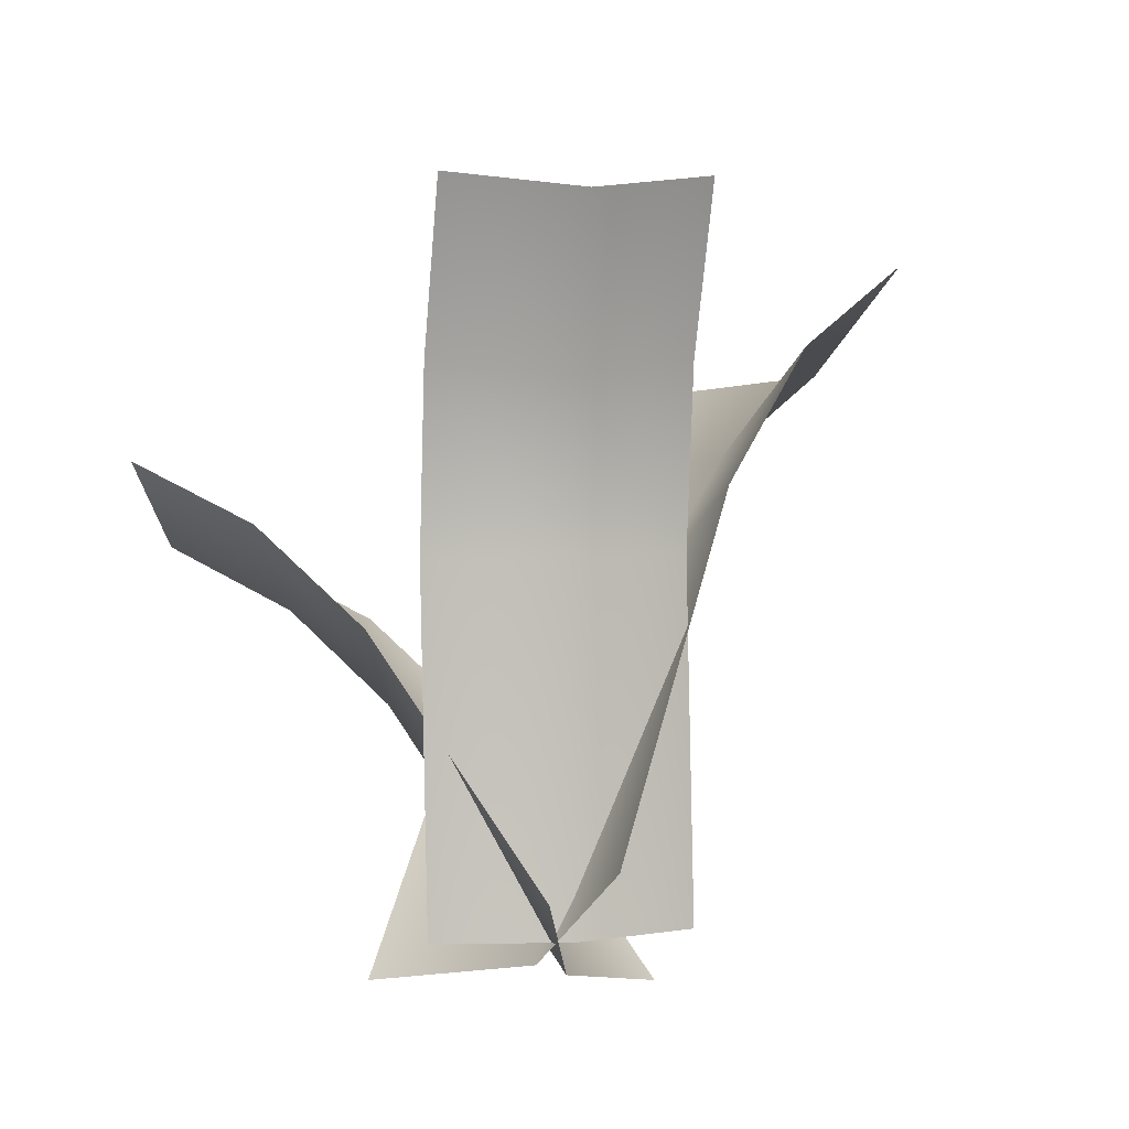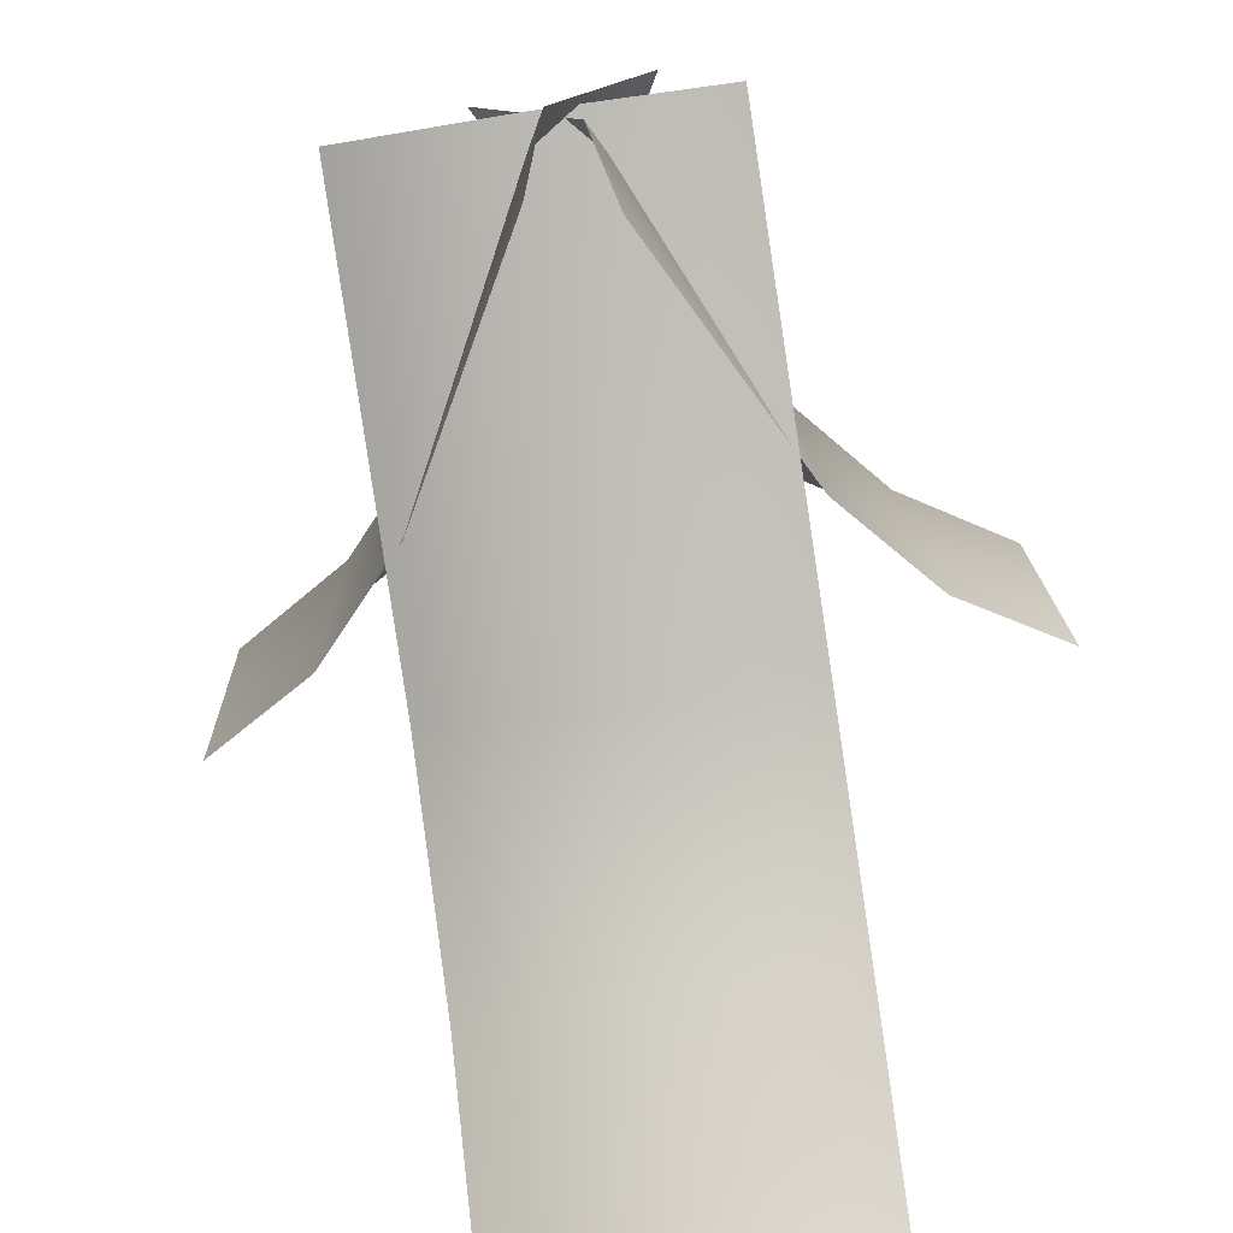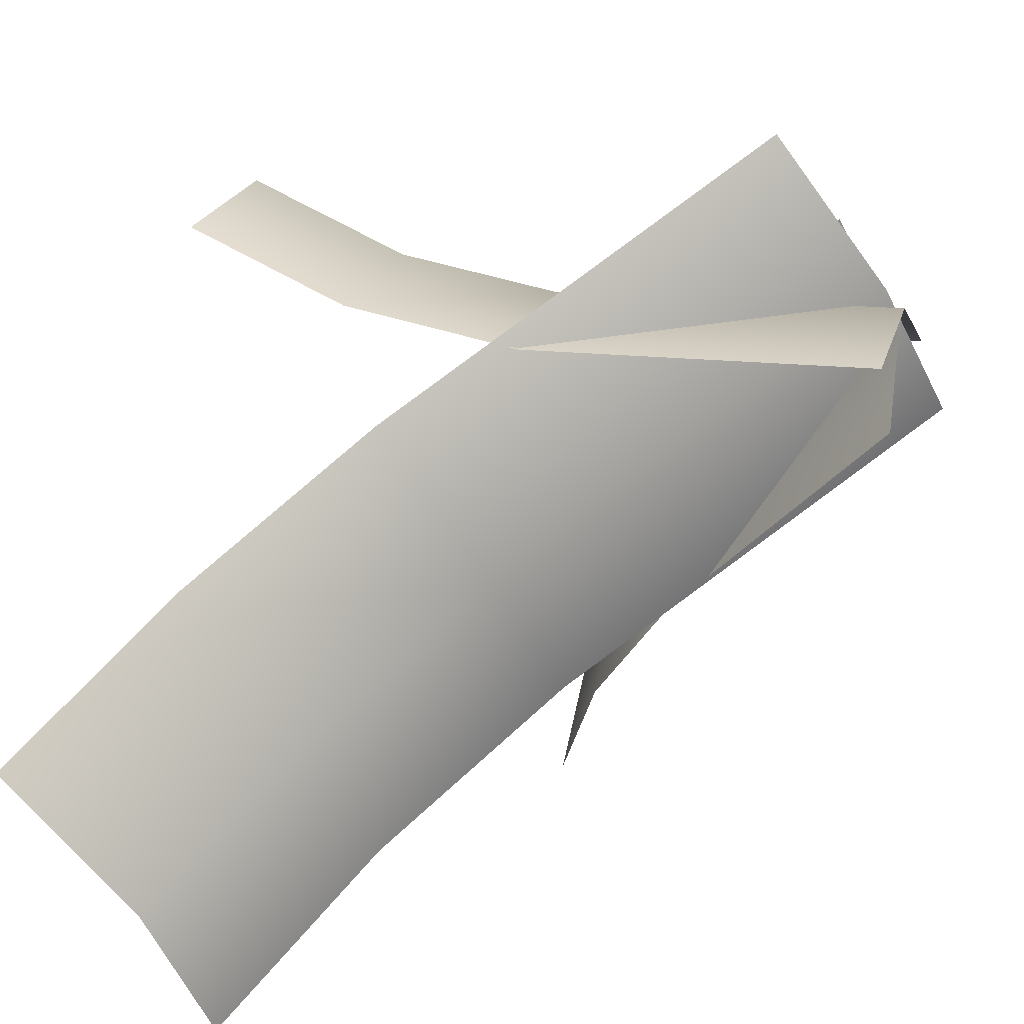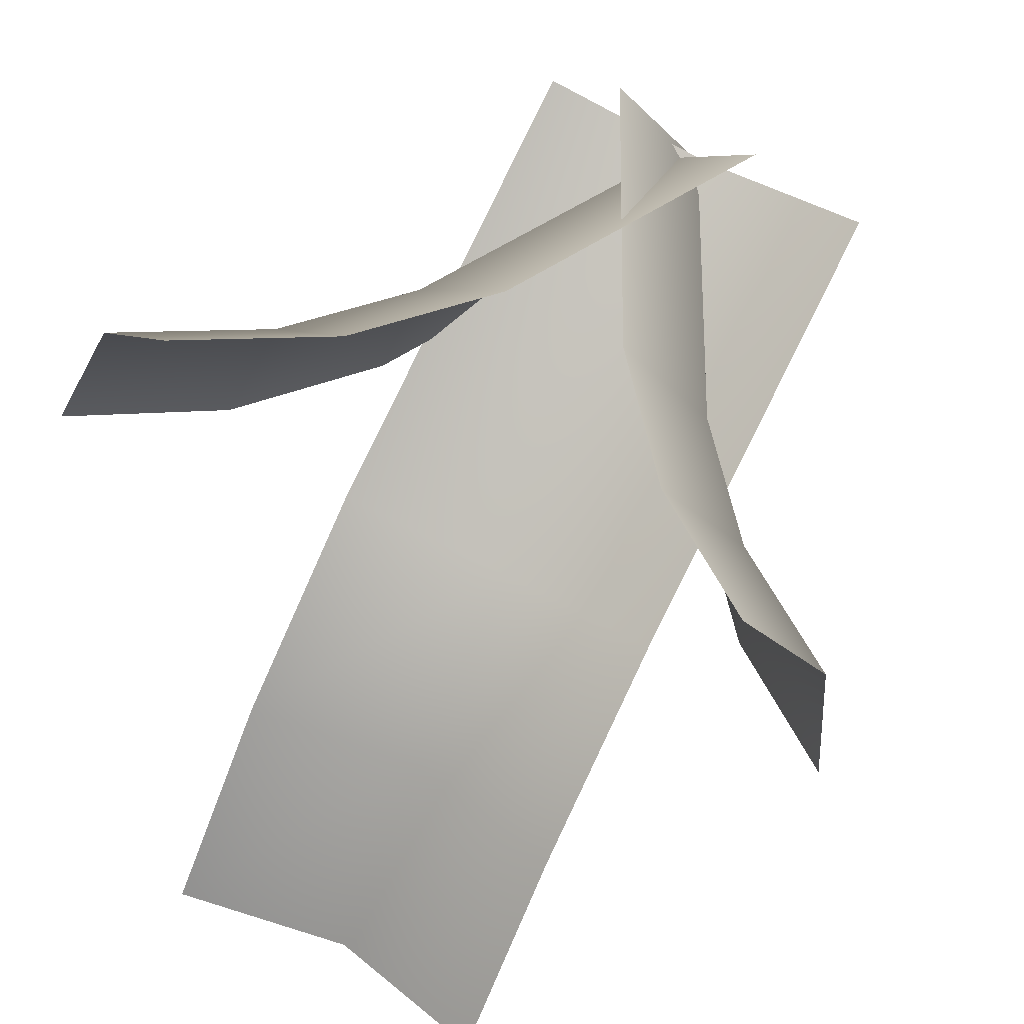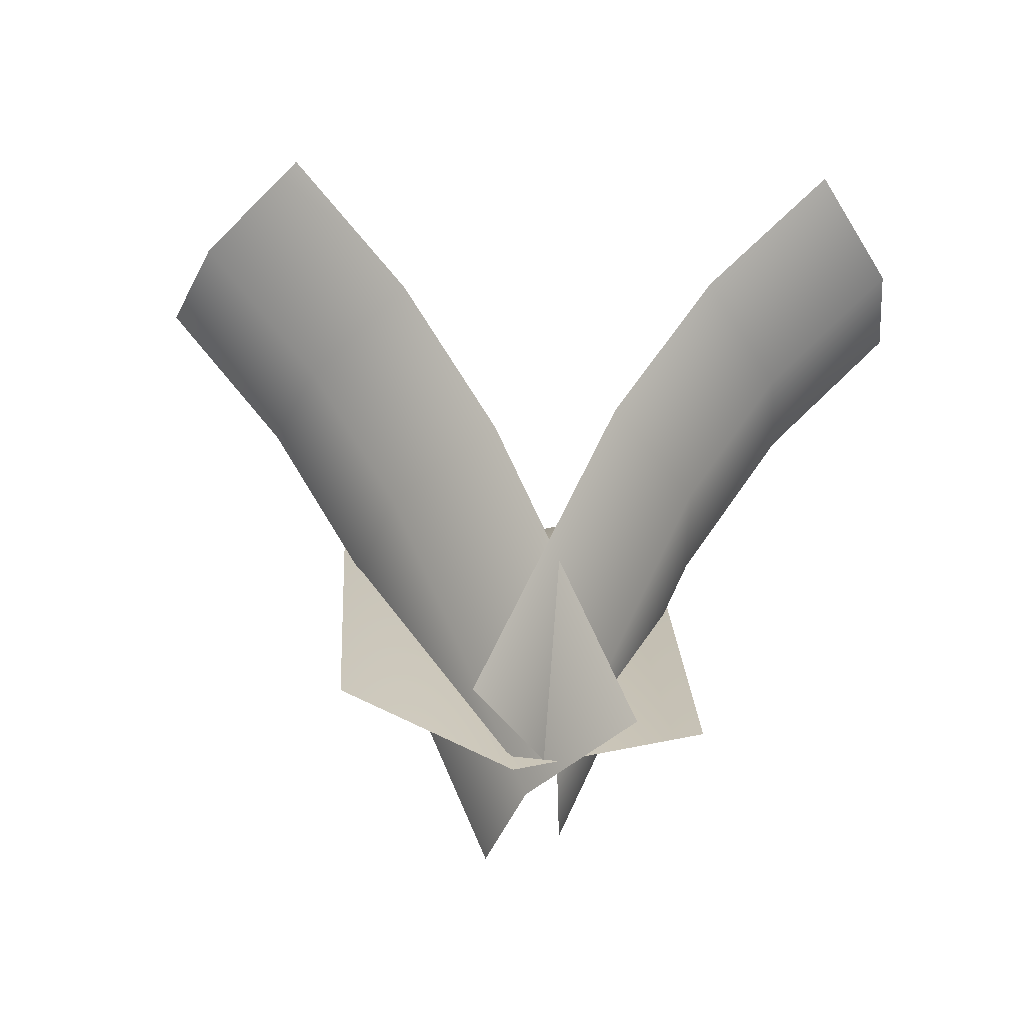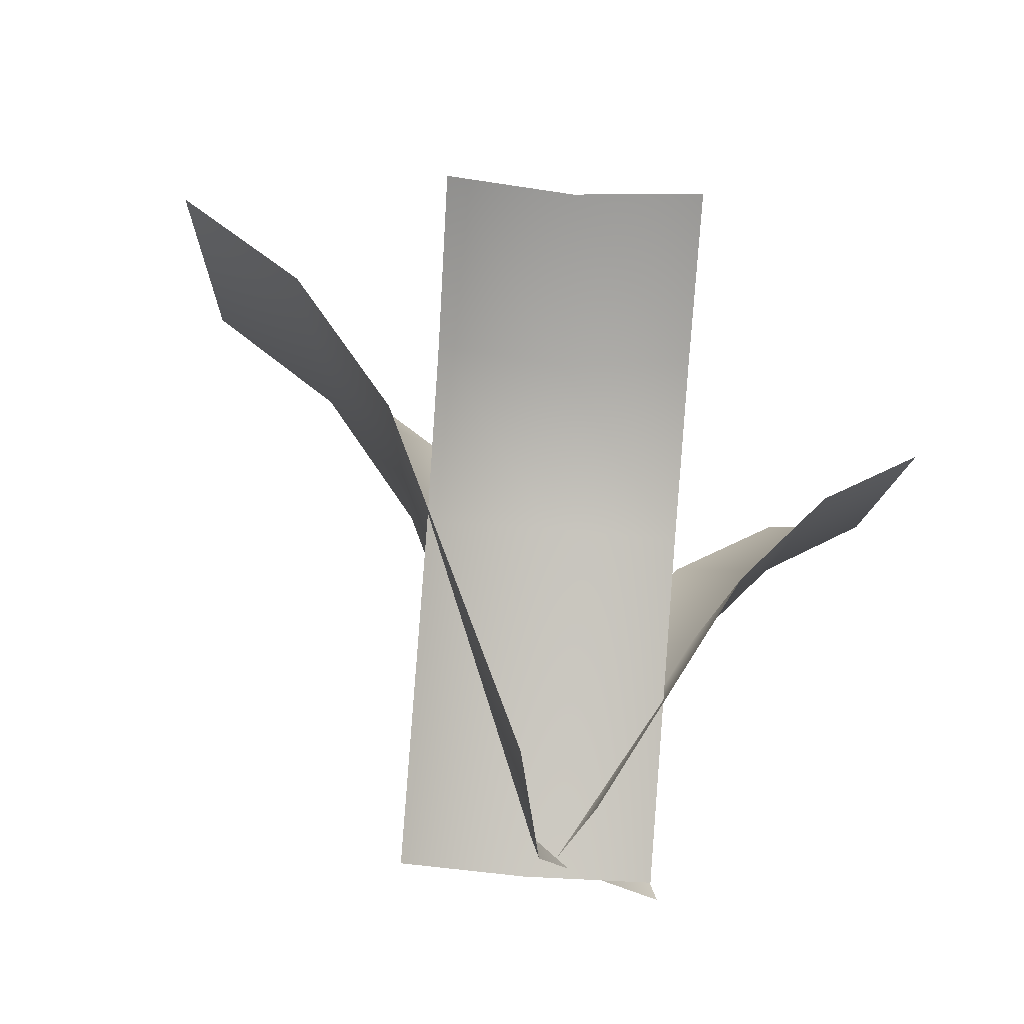
<metadata>
{"format":"obj","ext":"obj","renderer":"f3d","projection":"perspective","resolution":1024,"background":"white","views":[{"elev":-29.2,"azim":47.9,"up":"+Y"},{"elev":-64.7,"azim":9.0,"up":"+Z"},{"elev":-61.0,"azim":-58.3,"up":"+Z"},{"elev":68.6,"azim":-152.0,"up":"+Z"},{"elev":-50.9,"azim":-9.5,"up":"+Y"},{"elev":-34.5,"azim":-65.8,"up":"+Y"}]}
</metadata>
<code>
v -2.449 -1.116 1.225
v 2.336 -1.116 1.225
v -2.449 10.53 -4.759
v 2.336 10.53 -4.759
v -0.05672 9.961 -5.381
v -0.05672 -1.384 0.4296
v 2.336 5.102 -0.8697
v -0.05672 4.834 -1.665
v -2.449 5.102 -0.8697
v 2.336 8.081 -2.548
v -0.05672 7.539 -3.19
v -2.449 8.081 -2.548
v 1.391 -1.319 1.495
v -0.08972 -1.045 -1.667
v -3.887 6.046 4.604
v -5.368 6.32 1.443
v -4.967 5.684 3.139
v 0.1627 -1.497 0.115
v -2.19 3.061 -0.3278
v -1.938 2.609 1.454
v -0.7098 2.787 2.834
v -3.637 4.922 0.5108
v -3.251 4.299 2.216
v -2.156 4.648 3.672
v 0.8982 -0.6803 -1.43
v -0.7786 -1.202 1.6
v 5.368 6.902 2.351
v 3.691 6.38 5.381
v 4.897 6.163 3.987
v 0.5545 -1.229 0.3095
v 0.9038 2.981 3.252
v 2.237 2.955 1.962
v 2.581 3.503 0.2226
v 2.142 4.903 4.269
v 3.361 4.7 2.885
v 3.819 5.425 1.239
f 6 2 7 8
f 1 6 8 9
f 8 7 10 11
f 9 8 11 12
f 11 10 4 5
f 12 11 5 3
f 18 14 19 20
f 13 18 20 21
f 20 19 22 23
f 21 20 23 24
f 23 22 16 17
f 24 23 17 15
f 30 26 31 32
f 25 30 32 33
f 32 31 34 35
f 33 32 35 36
f 35 34 28 29
f 36 35 29 27

</code>
